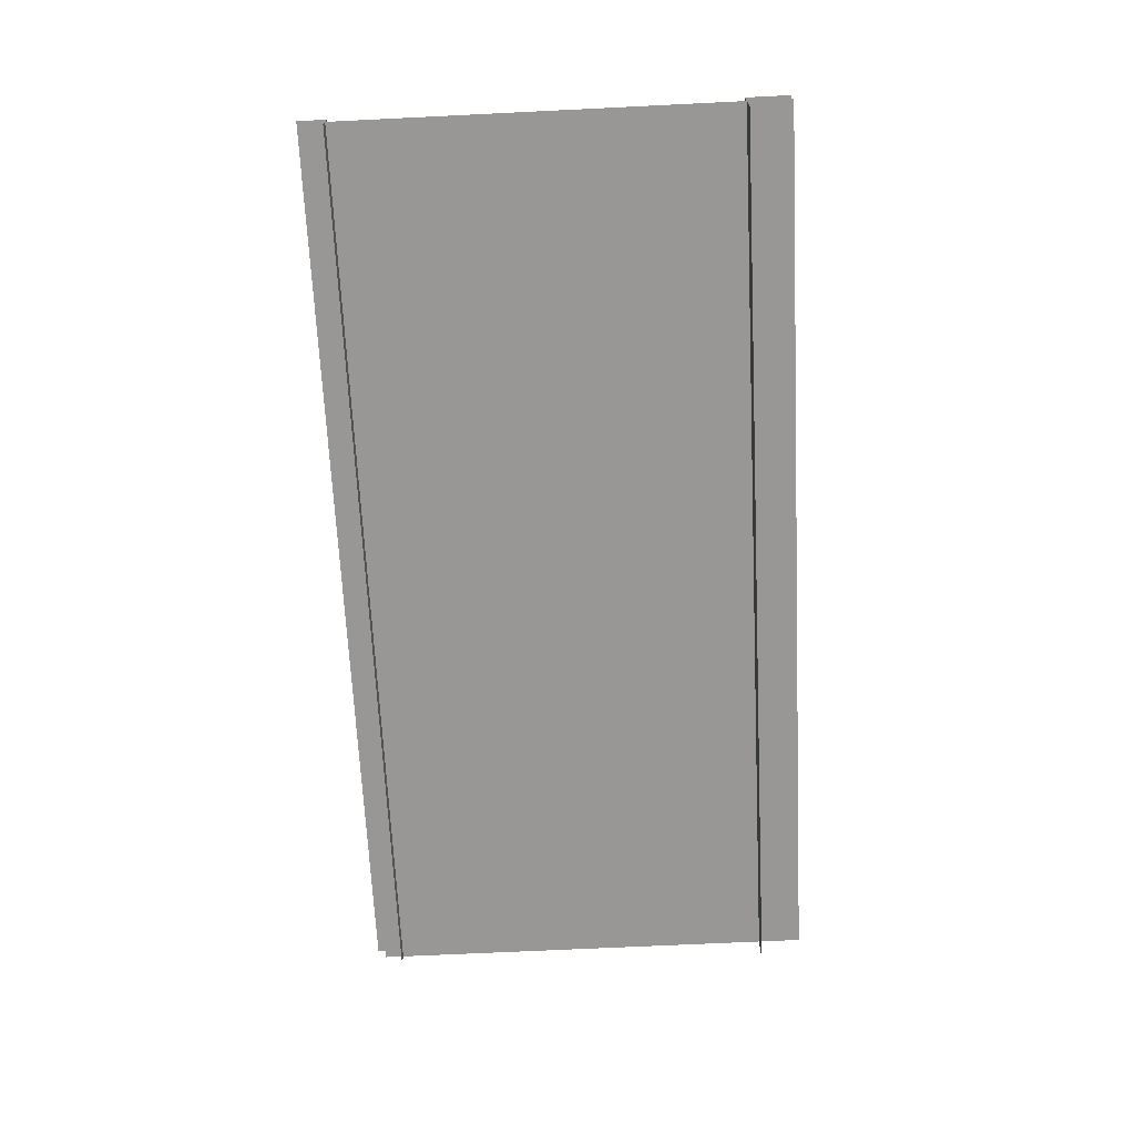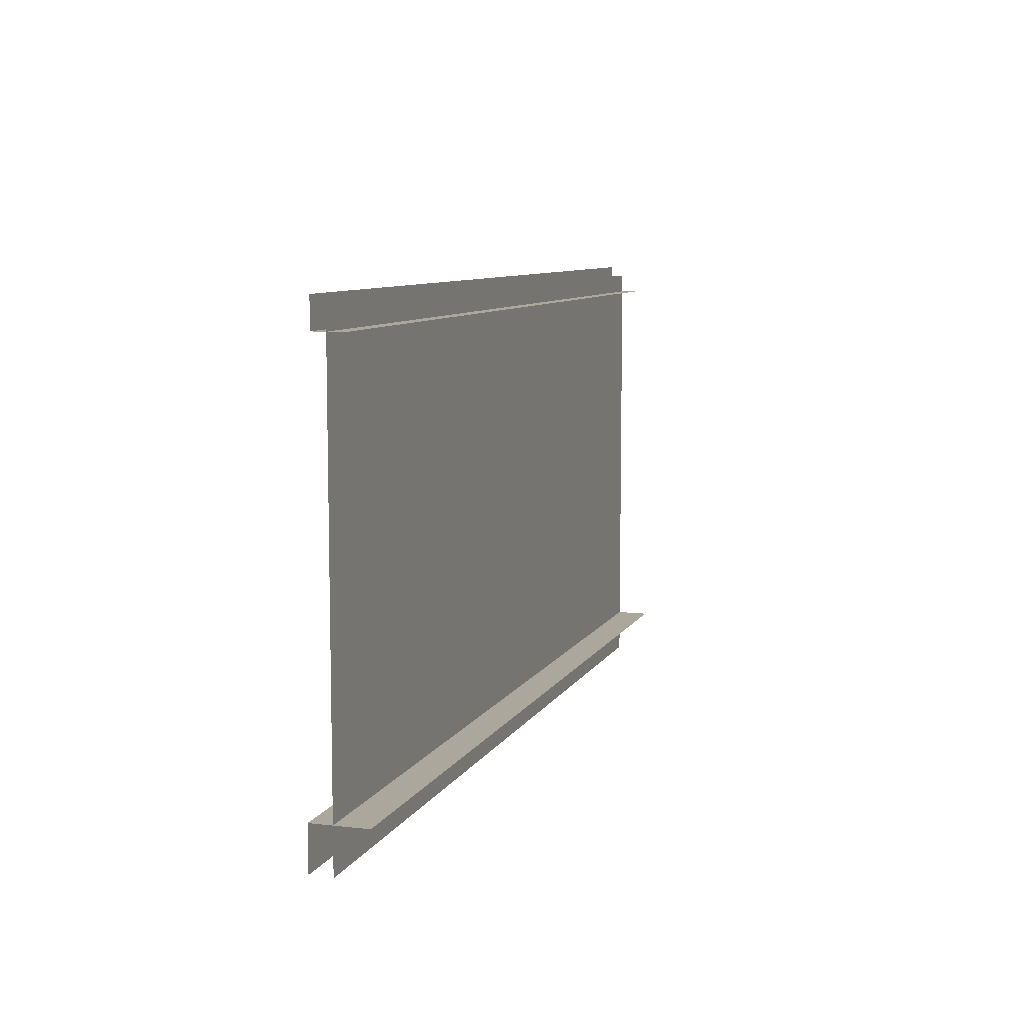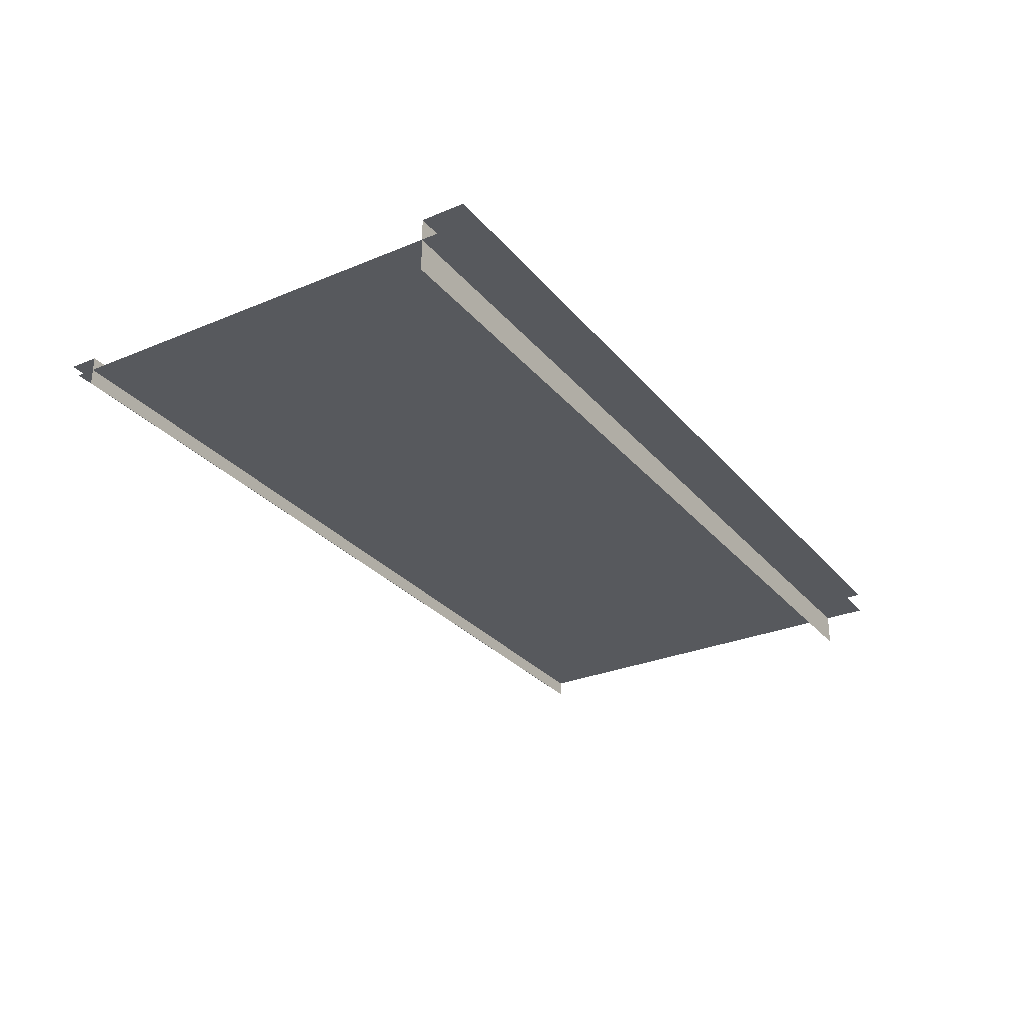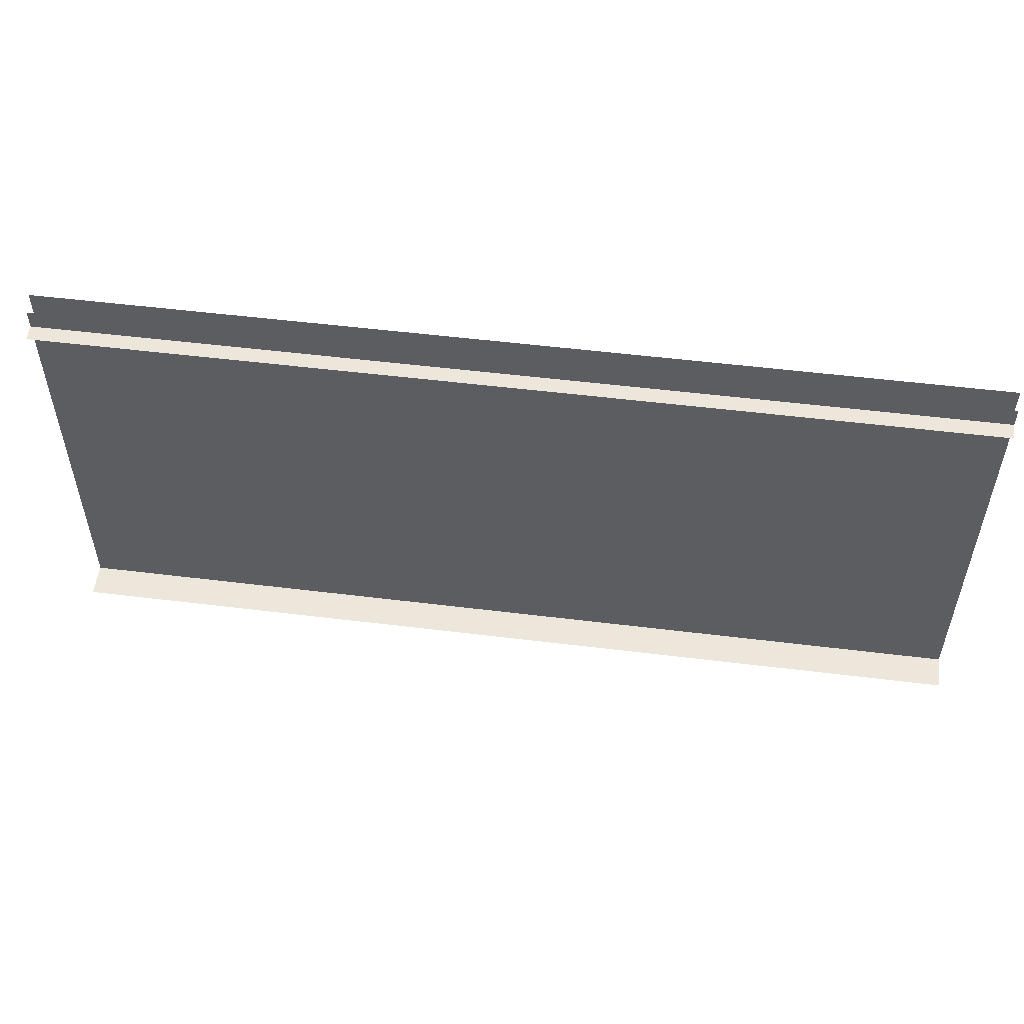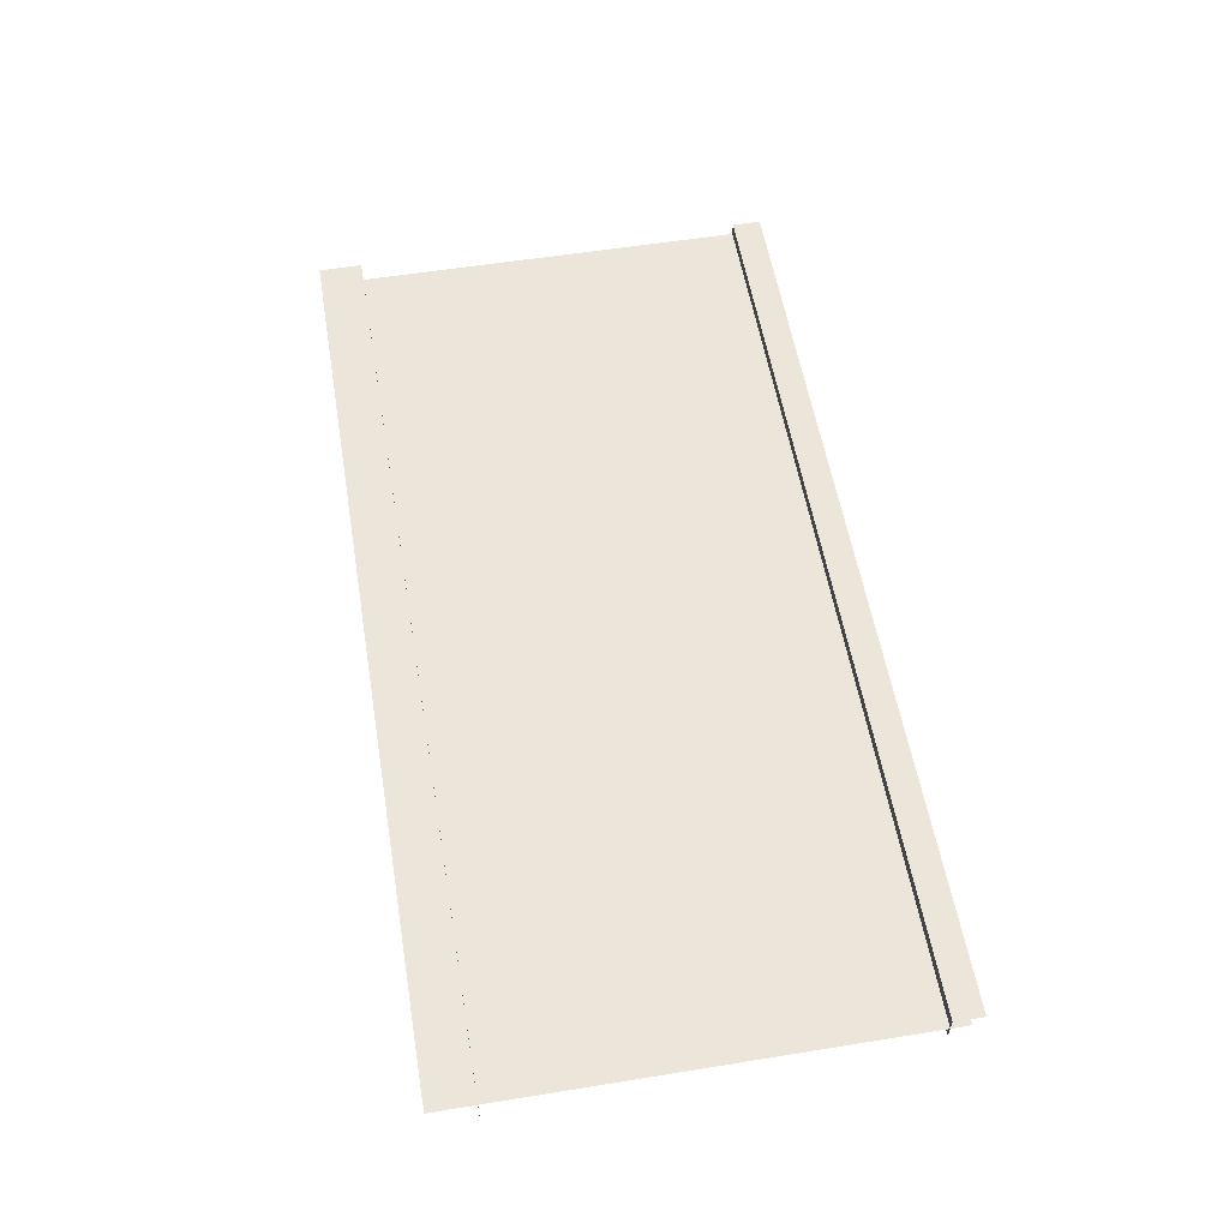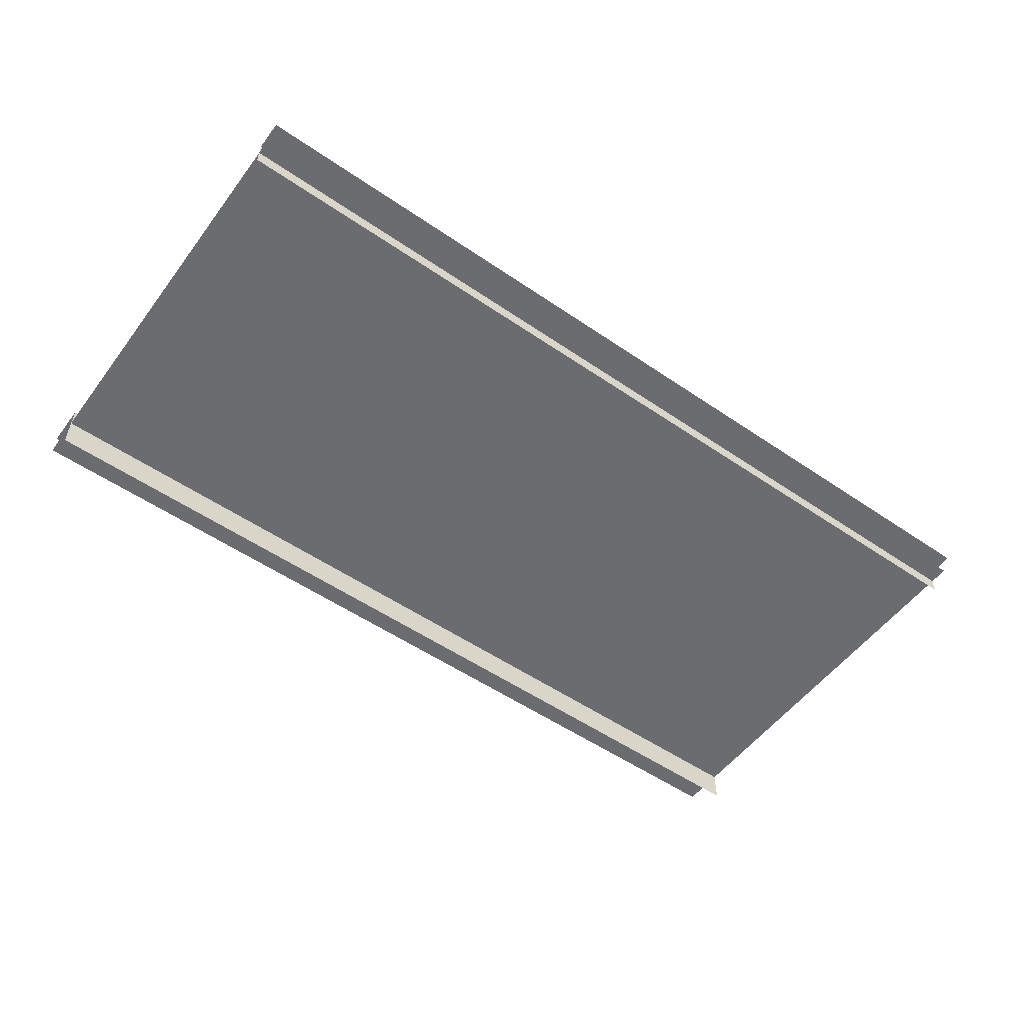
<metadata>
{"format":"obj","ext":"obj","renderer":"f3d","projection":"perspective","resolution":1024,"background":"white","views":[{"elev":-68.2,"azim":-87.2,"up":"+Z"},{"elev":8.4,"azim":107.6,"up":"+Y"},{"elev":-29.0,"azim":-58.2,"up":"+Z"},{"elev":53.3,"azim":-172.5,"up":"+Y"},{"elev":56.1,"azim":80.4,"up":"+Z"},{"elev":-53.7,"azim":143.9,"up":"+Z"}]}
</metadata>
<code>
o Wall
v -0.5 0.000441 -0.4761
v -0.5 0.048 -0.4761
v -0.5 0.048 -0.5357
v 0.5 0.000441 -0.4761
v 0.5 0.048 -0.4761
v 0.5 0.048 -0.5357
v -0.5 0 -0.5
v 0.5 0 -0.5
v -0.5 0.5 -0.5
v 0.5 0.5 -0.5
v 0 0.5 -0.5
v 0 0 -0.5
v -0.5 0.4792 -0.5174
v -0.5 0.4792 -0.4852
v -0.5 0.5107 -0.4852
v 0.5 0.4792 -0.5174
v 0.5 0.4792 -0.4852
v 0.5 0.5107 -0.4852
f 5 1 4
f 3 5 6
f 12 10 11
f 7 11 9
f 12 8 10
f 7 12 11
f 17 13 16
f 15 17 18
f 5 2 1
f 3 2 5
f 17 14 13
f 15 14 17

</code>
